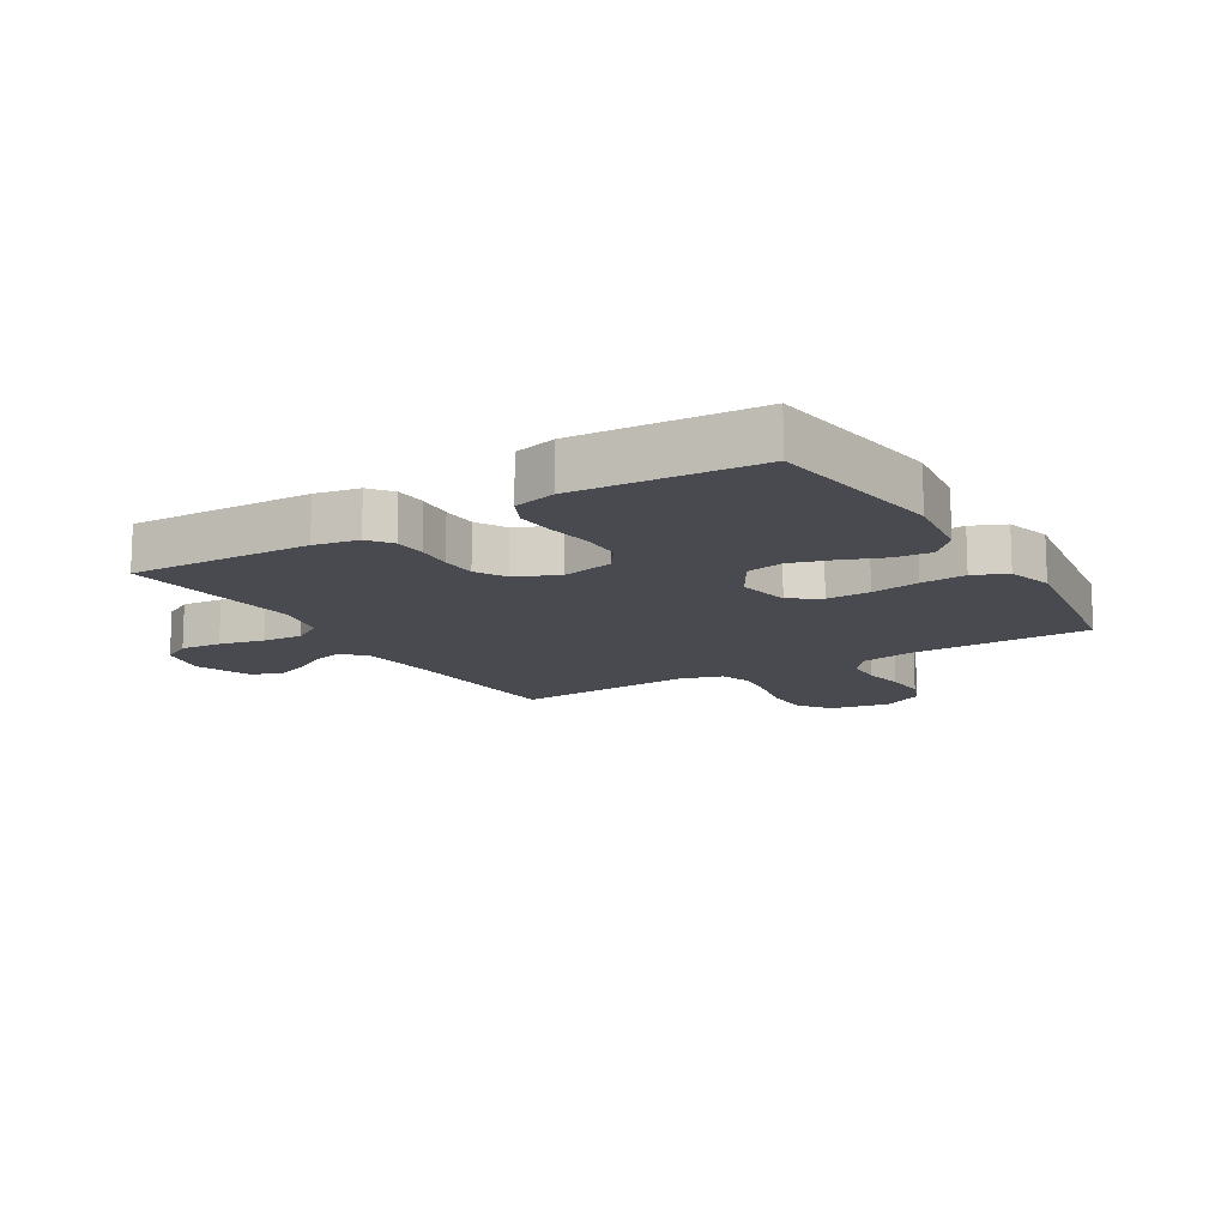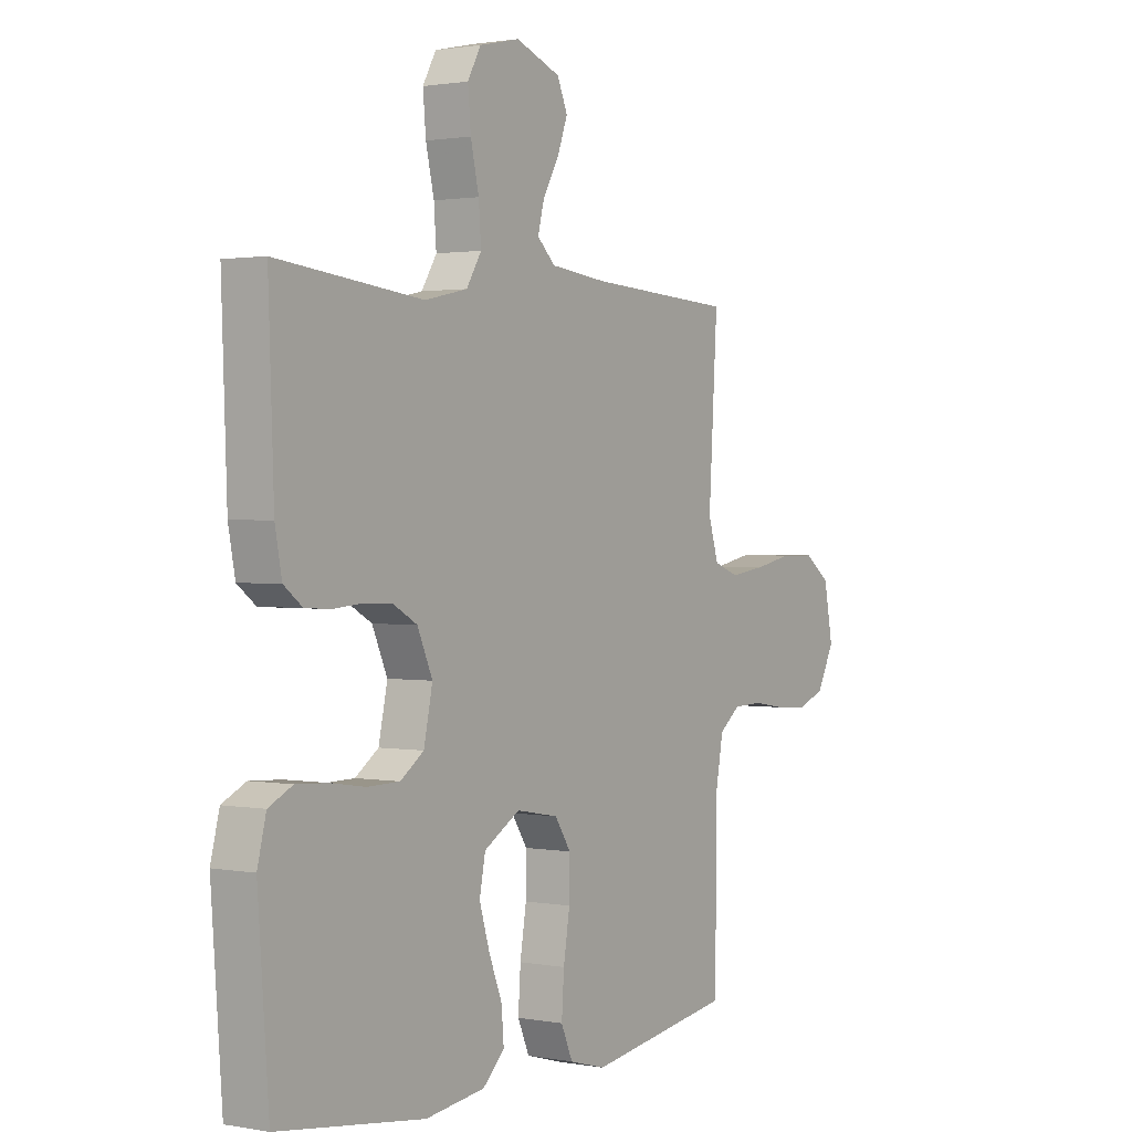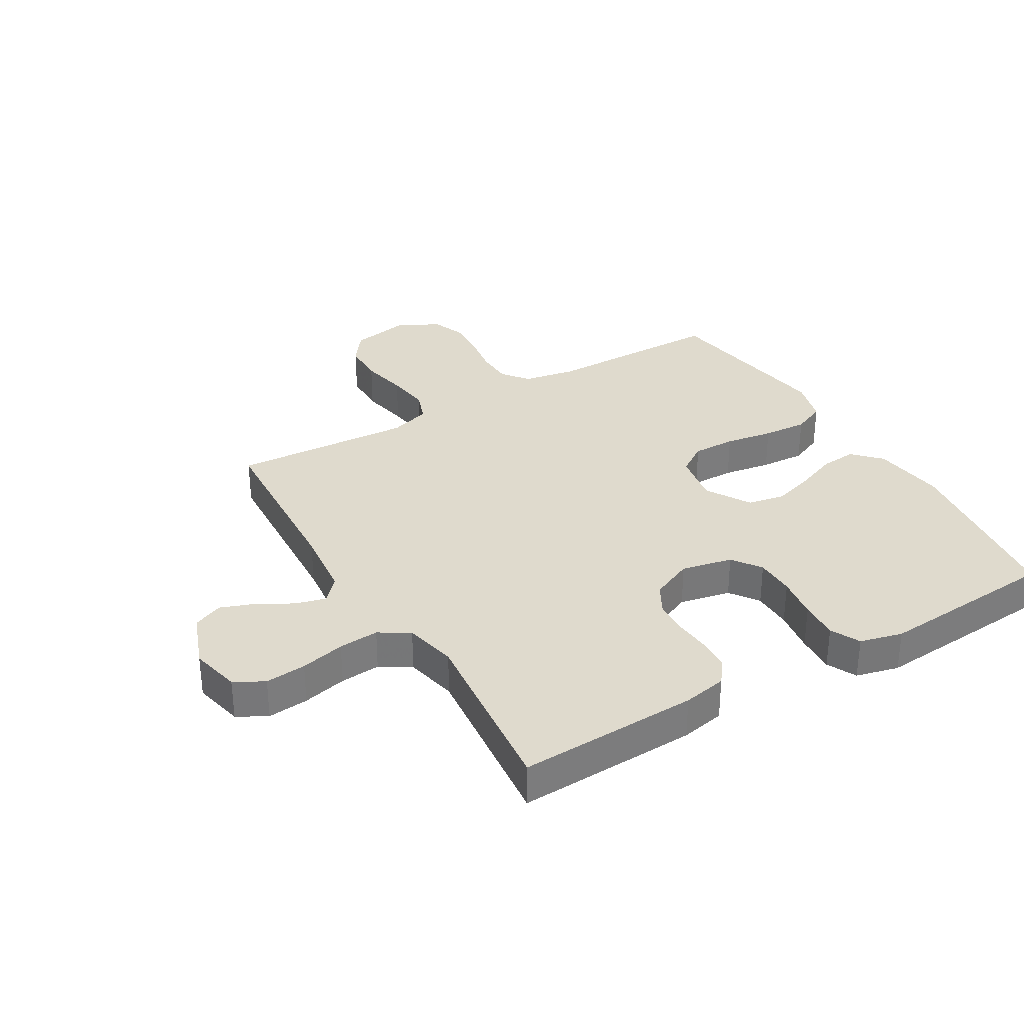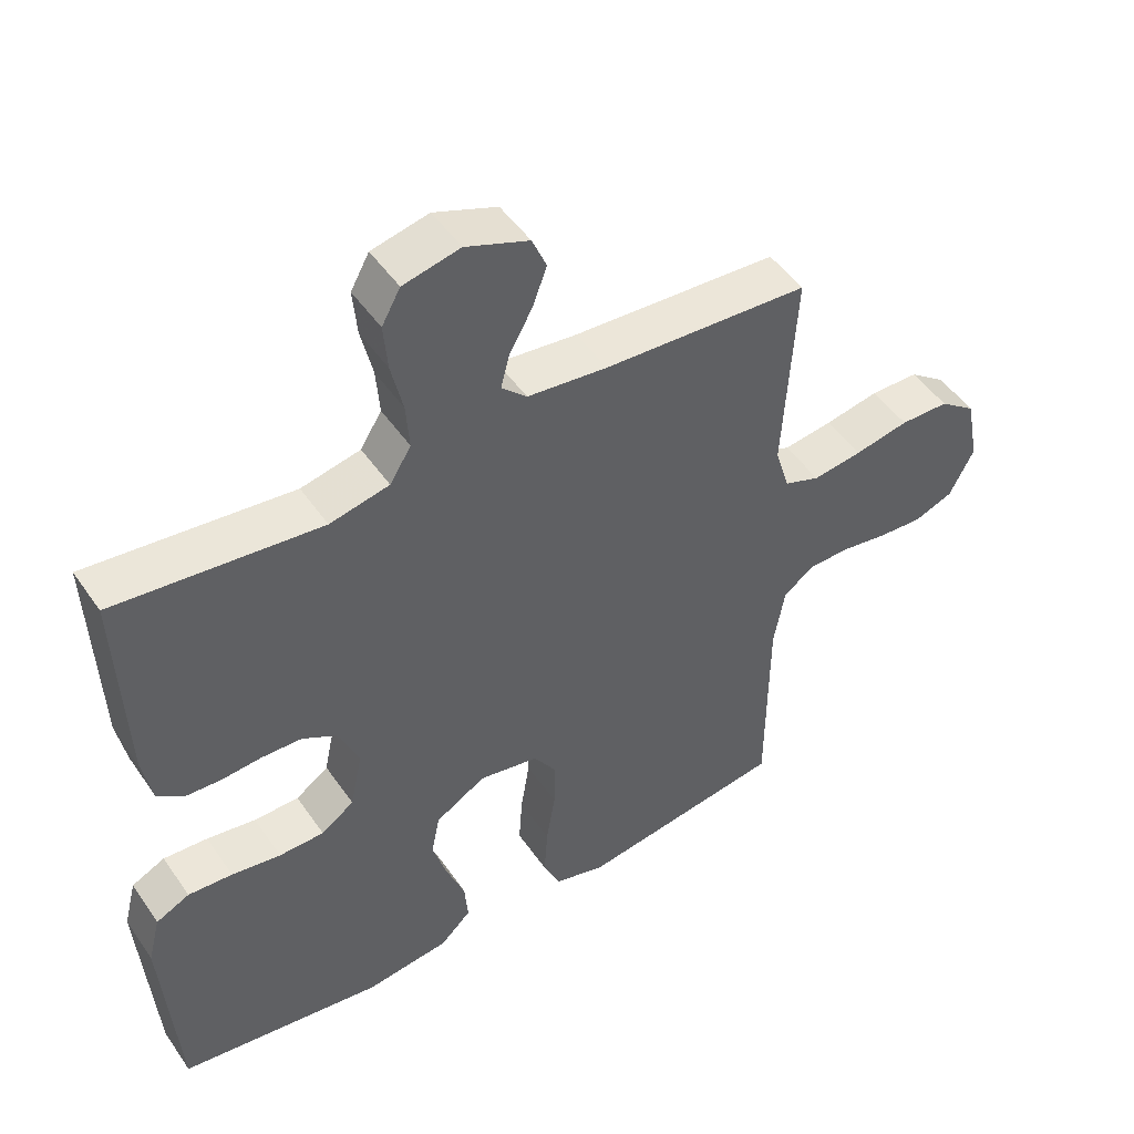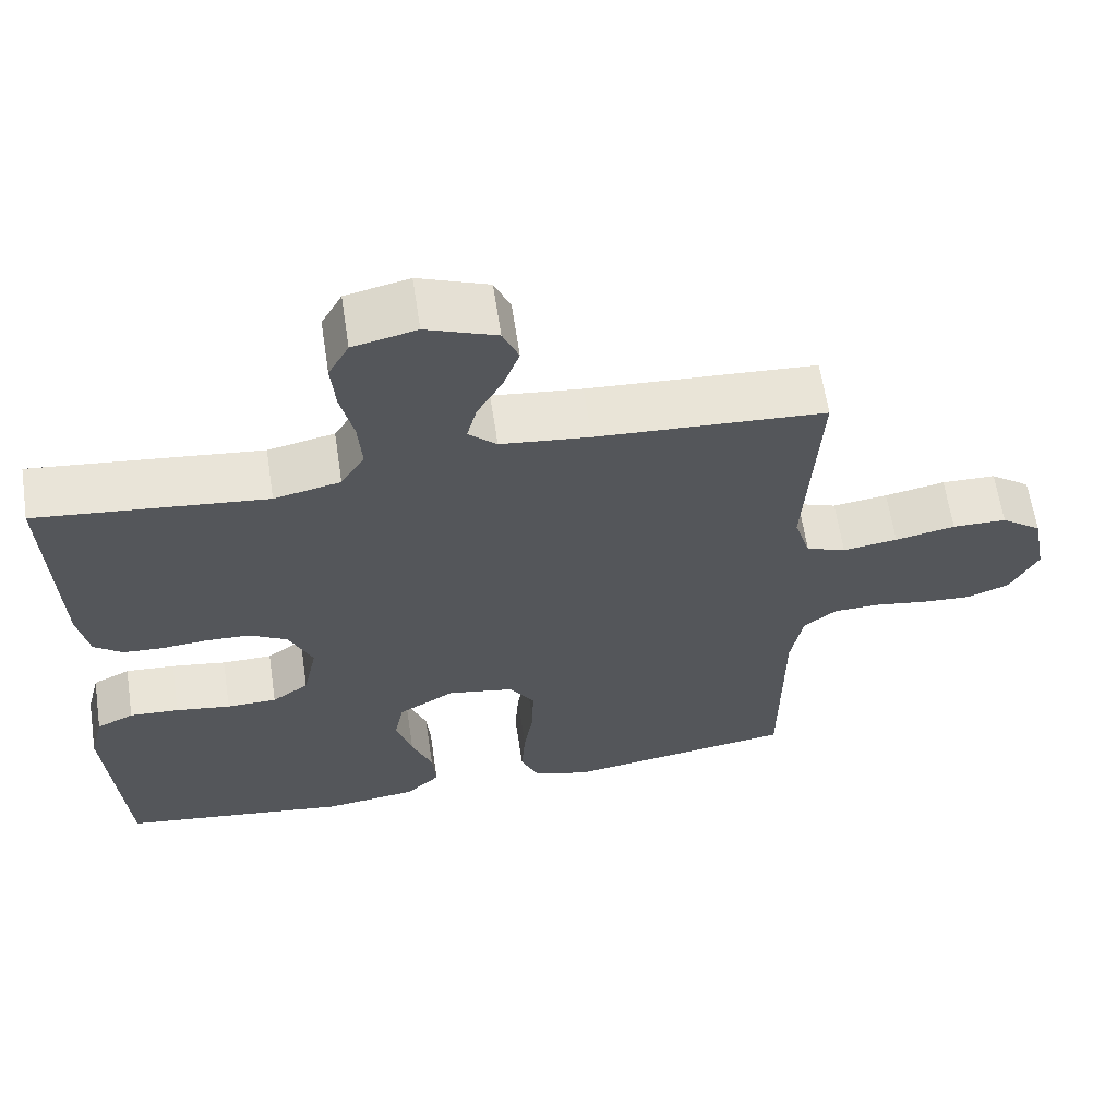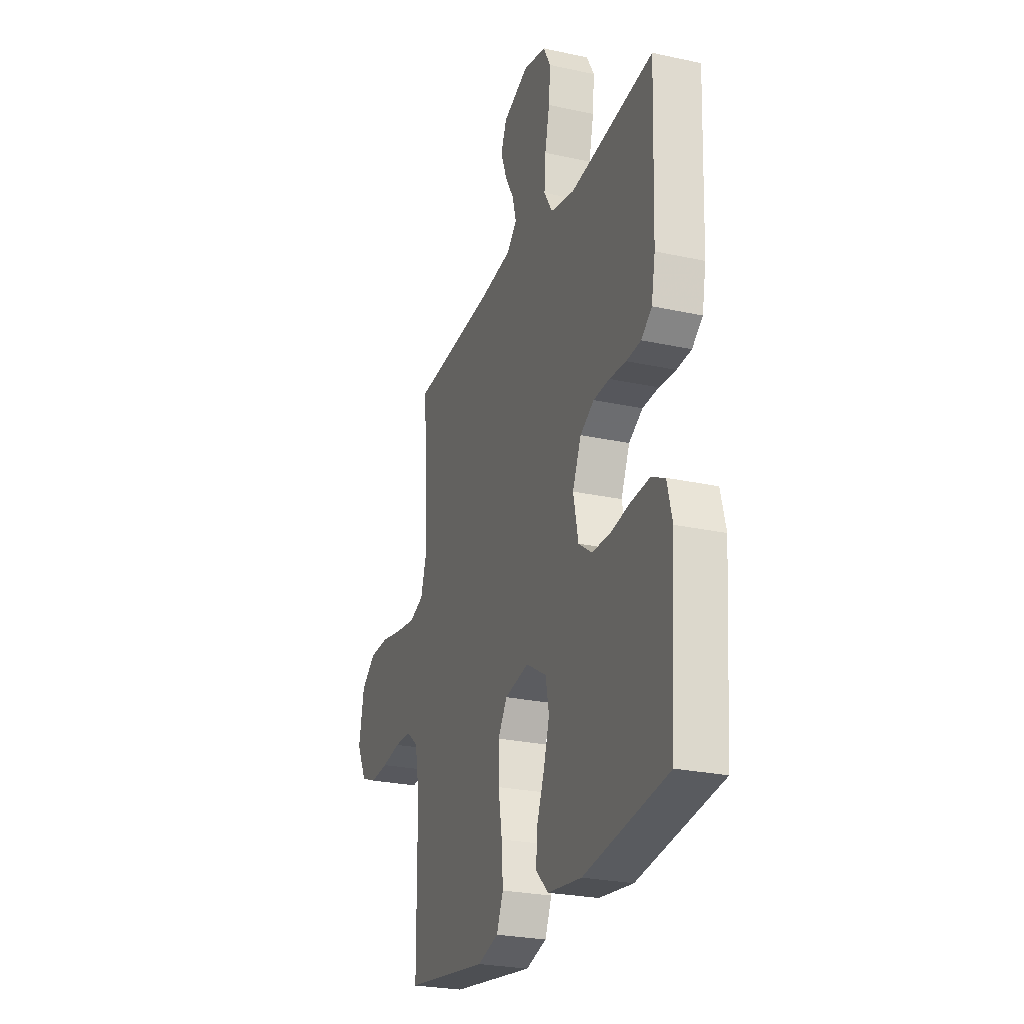
<metadata>
{"format":"obj","ext":"obj","renderer":"f3d","projection":"perspective","resolution":1024,"background":"white","views":[{"elev":-13.6,"azim":121.3,"up":"+Y"},{"elev":1.4,"azim":123.7,"up":"+Z"},{"elev":32.9,"azim":59.4,"up":"+Y"},{"elev":48.5,"azim":147.0,"up":"+Z"},{"elev":62.7,"azim":171.4,"up":"+Z"},{"elev":-25.7,"azim":70.8,"up":"+Z"}]}
</metadata>
<code>
v -0.5 0.07 0.5
v -0.2 0.07 0.517
v -0.083 0.07 0.53
v -0.046 0.07 0.565
v -0.059 0.07 0.615
v -0.092 0.07 0.673
v -0.113 0.07 0.73
v -0.092 0.07 0.779
v 0 0.07 0.814
v 0.083 0.07 0.795
v 0.11 0.07 0.746
v 0.104 0.07 0.678
v 0.087 0.07 0.604
v 0.082 0.07 0.537
v 0.113 0.07 0.487
v 0.2 0.07 0.468
v 0.5 0.07 0.5
v 0.489 0.07 0.2
v 0.475 0.07 0.127
v 0.437 0.07 0.098
v 0.385 0.07 0.095
v 0.325 0.07 0.1
v 0.267 0.07 0.098
v 0.217 0.07 0.07
v 0.186 0.07 0
v 0.204 0.07 -0.085
v 0.252 0.07 -0.119
v 0.318 0.07 -0.12
v 0.39 0.07 -0.109
v 0.455 0.07 -0.105
v 0.504 0.07 -0.129
v 0.522 0.07 -0.2
v 0.5 0.07 -0.5
v 0.2 0.07 -0.541
v 0.078 0.07 -0.525
v 0.033 0.07 -0.482
v 0.038 0.07 -0.422
v 0.065 0.07 -0.353
v 0.086 0.07 -0.284
v 0.074 0.07 -0.222
v 0 0.07 -0.178
v -0.087 0.07 -0.194
v -0.12 0.07 -0.244
v -0.119 0.07 -0.316
v -0.106 0.07 -0.396
v -0.101 0.07 -0.47
v -0.125 0.07 -0.525
v -0.2 0.07 -0.546
v -0.5 0.07 -0.5
v -0.502 0.07 -0.2
v -0.518 0.07 -0.113
v -0.561 0.07 -0.079
v -0.622 0.07 -0.077
v -0.69 0.07 -0.088
v -0.757 0.07 -0.092
v -0.813 0.07 -0.07
v -0.849 0.07 0
v -0.83 0.07 0.099
v -0.777 0.07 0.138
v -0.706 0.07 0.139
v -0.627 0.07 0.123
v -0.555 0.07 0.113
v -0.503 0.07 0.132
v -0.482 0.07 0.2
v -0.5 0 0.5
v -0.2 0 0.517
v -0.083 0 0.53
v -0.046 0 0.565
v -0.059 0 0.615
v -0.092 0 0.673
v -0.113 0 0.73
v -0.092 0 0.779
v 0 0 0.814
v 0.083 0 0.795
v 0.11 0 0.746
v 0.104 0 0.678
v 0.087 0 0.604
v 0.082 0 0.537
v 0.113 0 0.487
v 0.2 0 0.468
v 0.5 0 0.5
v 0.489 0 0.2
v 0.475 0 0.127
v 0.437 0 0.098
v 0.385 0 0.095
v 0.325 0 0.1
v 0.267 0 0.098
v 0.217 0 0.07
v 0.186 0 0
v 0.204 0 -0.085
v 0.252 0 -0.119
v 0.318 0 -0.12
v 0.39 0 -0.109
v 0.455 0 -0.105
v 0.504 0 -0.129
v 0.522 0 -0.2
v 0.5 0 -0.5
v 0.2 0 -0.541
v 0.078 0 -0.525
v 0.033 0 -0.482
v 0.038 0 -0.422
v 0.065 0 -0.353
v 0.086 0 -0.284
v 0.074 0 -0.222
v 0 0 -0.178
v -0.087 0 -0.194
v -0.12 0 -0.244
v -0.119 0 -0.316
v -0.106 0 -0.396
v -0.101 0 -0.47
v -0.125 0 -0.525
v -0.2 0 -0.546
v -0.5 0 -0.5
v -0.502 0 -0.2
v -0.518 0 -0.113
v -0.561 0 -0.079
v -0.622 0 -0.077
v -0.69 0 -0.088
v -0.757 0 -0.092
v -0.813 0 -0.07
v -0.849 0 0
v -0.83 0 0.099
v -0.777 0 0.138
v -0.706 0 0.139
v -0.627 0 0.123
v -0.555 0 0.113
v -0.503 0 0.132
v -0.482 0 0.2
f 58 59 60 61
f 58 61 62
f 57 58 62
f 56 57 62 63
f 53 54 55 56
f 52 53 56 63
f 47 48 49 50
f 47 50 51
f 44 45 46 47
f 43 44 47 51
f 42 43 51 52
f 35 36 37 38
f 35 38 39
f 34 35 39
f 33 34 39 40
f 31 32 33 40
f 28 29 30 31
f 27 28 31 40
f 19 20 21 22
f 19 22 23
f 16 17 18 19
f 15 16 19 23
f 14 15 23 24
f 10 11 12 13
f 10 13 14
f 9 10 14
f 5 6 7 8
f 4 5 8 9
f 64 1 2
f 64 2 3
f 63 64 3
f 41 42 52 63
f 41 63 3 4
f 26 27 40 41
f 25 26 41 4
f 14 24 25
f 4 9 14 25
f 125 124 123 122
f 126 125 122
f 126 122 121
f 127 126 121 120
f 120 119 118 117
f 127 120 117 116
f 114 113 112 111
f 115 114 111
f 111 110 109 108
f 115 111 108 107
f 116 115 107 106
f 102 101 100 99
f 103 102 99
f 103 99 98
f 104 103 98 97
f 104 97 96 95
f 95 94 93 92
f 104 95 92 91
f 86 85 84 83
f 87 86 83
f 83 82 81 80
f 87 83 80 79
f 88 87 79 78
f 77 76 75 74
f 78 77 74
f 78 74 73
f 72 71 70 69
f 73 72 69 68
f 66 65 128
f 67 66 128
f 67 128 127
f 127 116 106 105
f 68 67 127 105
f 105 104 91 90
f 68 105 90 89
f 89 88 78
f 89 78 73 68
f 1 65 66 2
f 2 66 67 3
f 3 67 68 4
f 4 68 69 5
f 5 69 70 6
f 6 70 71 7
f 7 71 72 8
f 8 72 73 9
f 9 73 74 10
f 10 74 75 11
f 11 75 76 12
f 12 76 77 13
f 13 77 78 14
f 14 78 79 15
f 15 79 80 16
f 16 80 81 17
f 17 81 82 18
f 18 82 83 19
f 19 83 84 20
f 20 84 85 21
f 21 85 86 22
f 22 86 87 23
f 23 87 88 24
f 24 88 89 25
f 25 89 90 26
f 26 90 91 27
f 27 91 92 28
f 28 92 93 29
f 29 93 94 30
f 30 94 95 31
f 31 95 96 32
f 32 96 97 33
f 33 97 98 34
f 34 98 99 35
f 35 99 100 36
f 36 100 101 37
f 37 101 102 38
f 38 102 103 39
f 39 103 104 40
f 40 104 105 41
f 41 105 106 42
f 42 106 107 43
f 43 107 108 44
f 44 108 109 45
f 45 109 110 46
f 46 110 111 47
f 47 111 112 48
f 48 112 113 49
f 49 113 114 50
f 50 114 115 51
f 51 115 116 52
f 52 116 117 53
f 53 117 118 54
f 54 118 119 55
f 55 119 120 56
f 56 120 121 57
f 57 121 122 58
f 58 122 123 59
f 59 123 124 60
f 60 124 125 61
f 61 125 126 62
f 62 126 127 63
f 63 127 128 64
f 64 128 65 1

</code>
